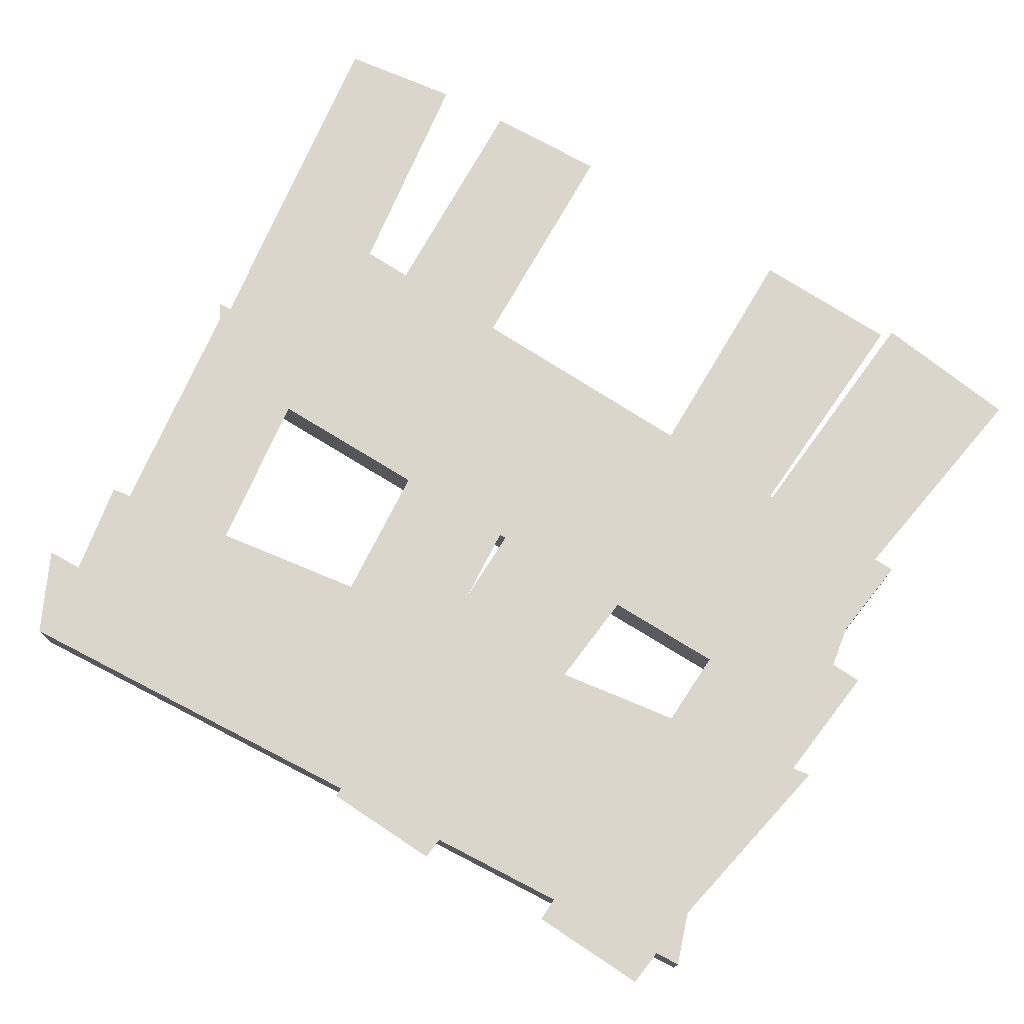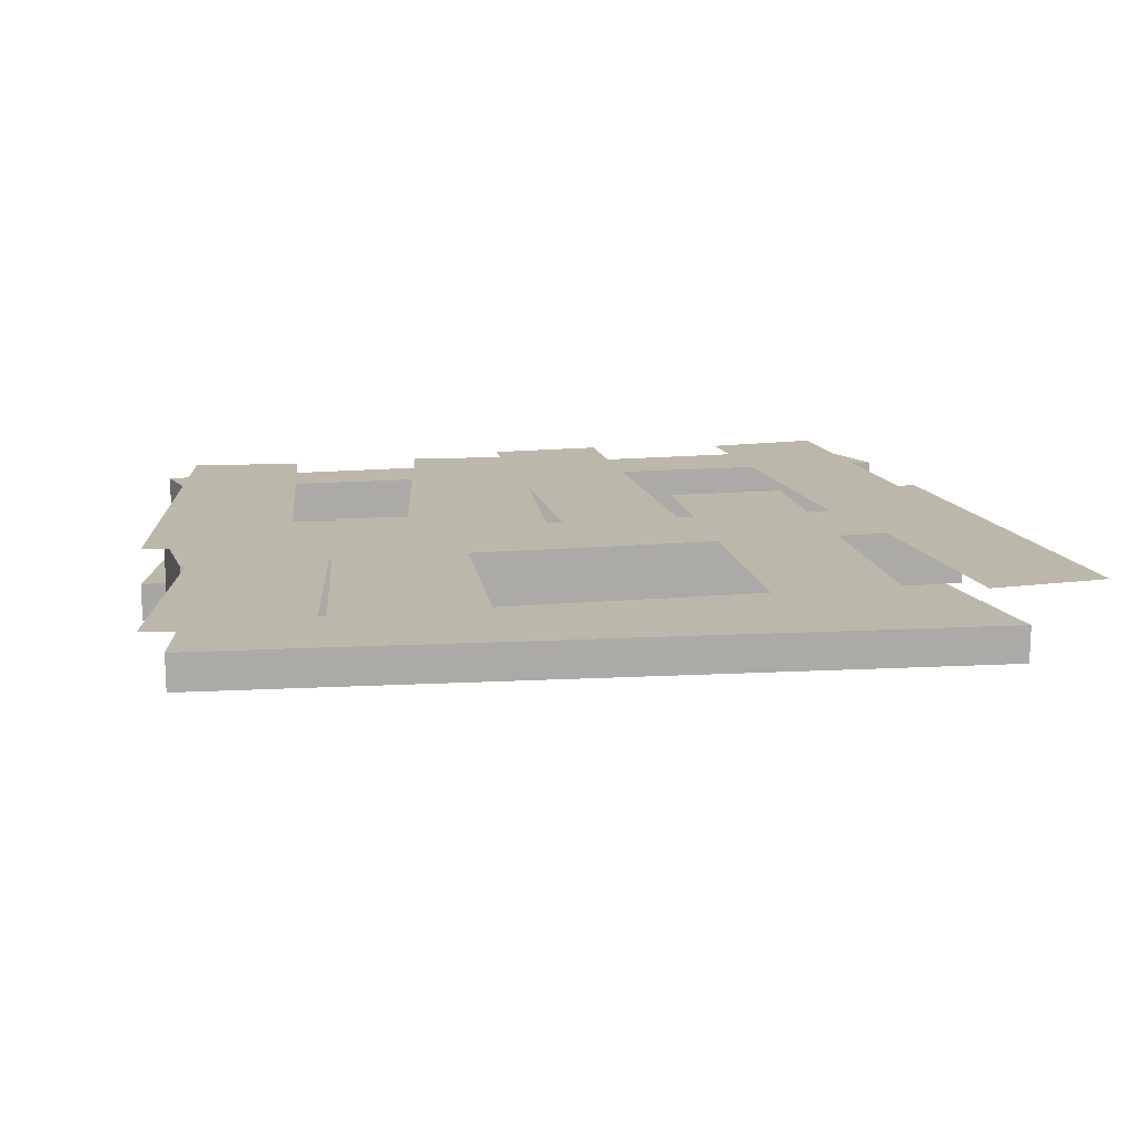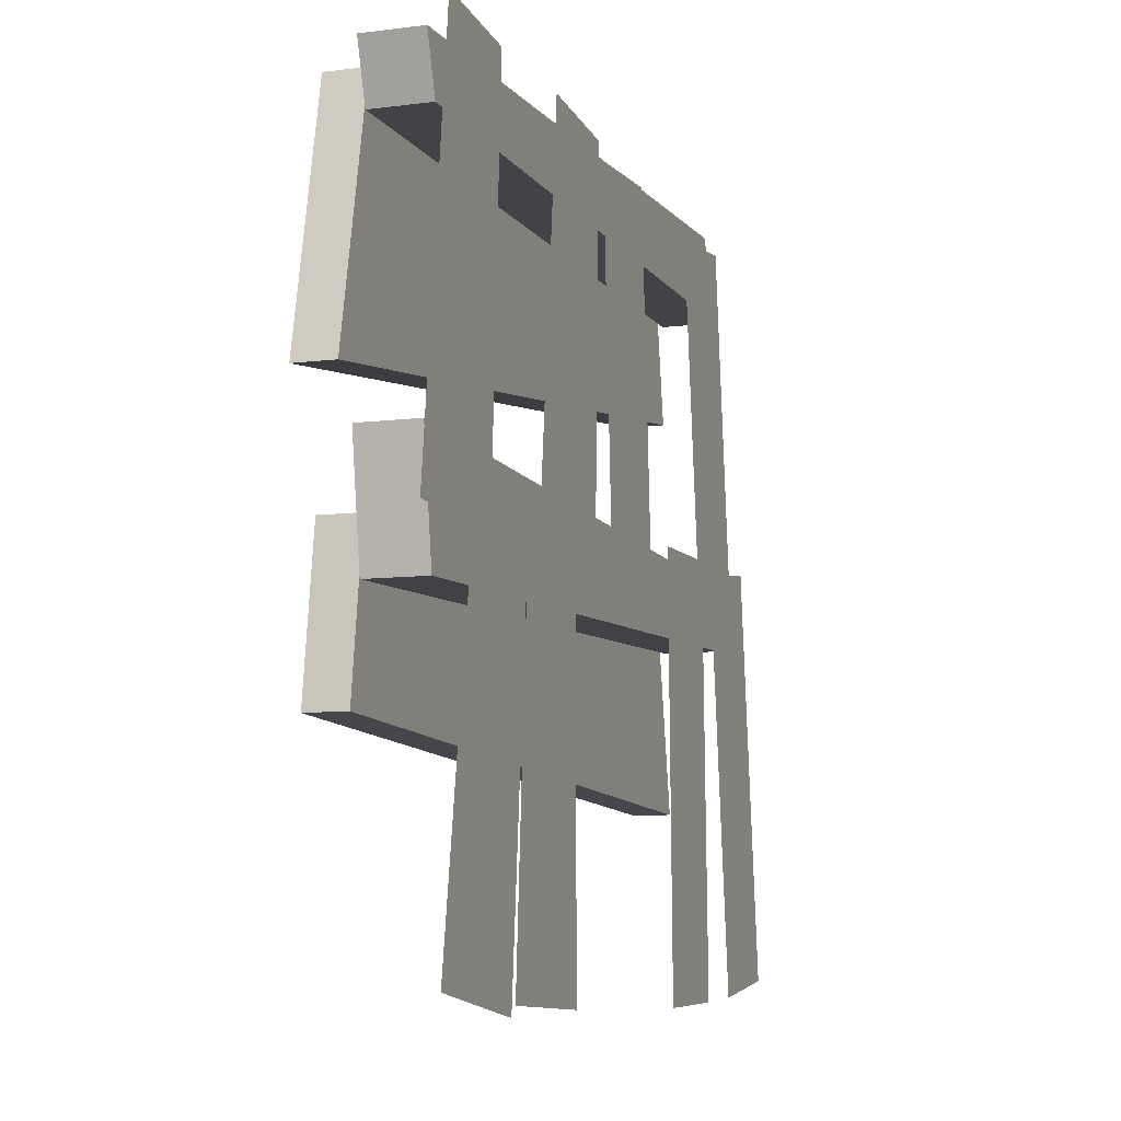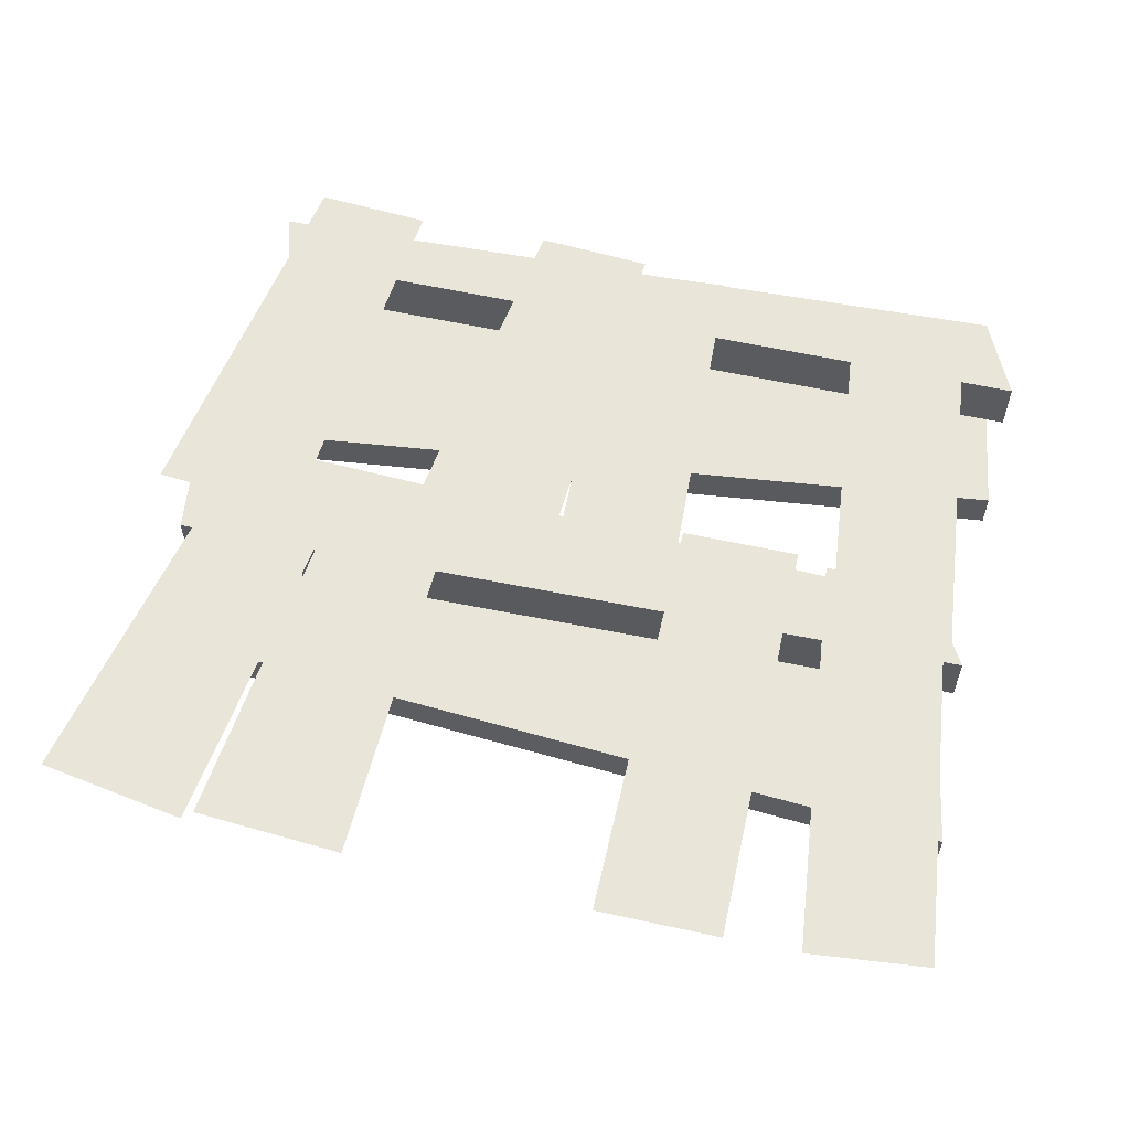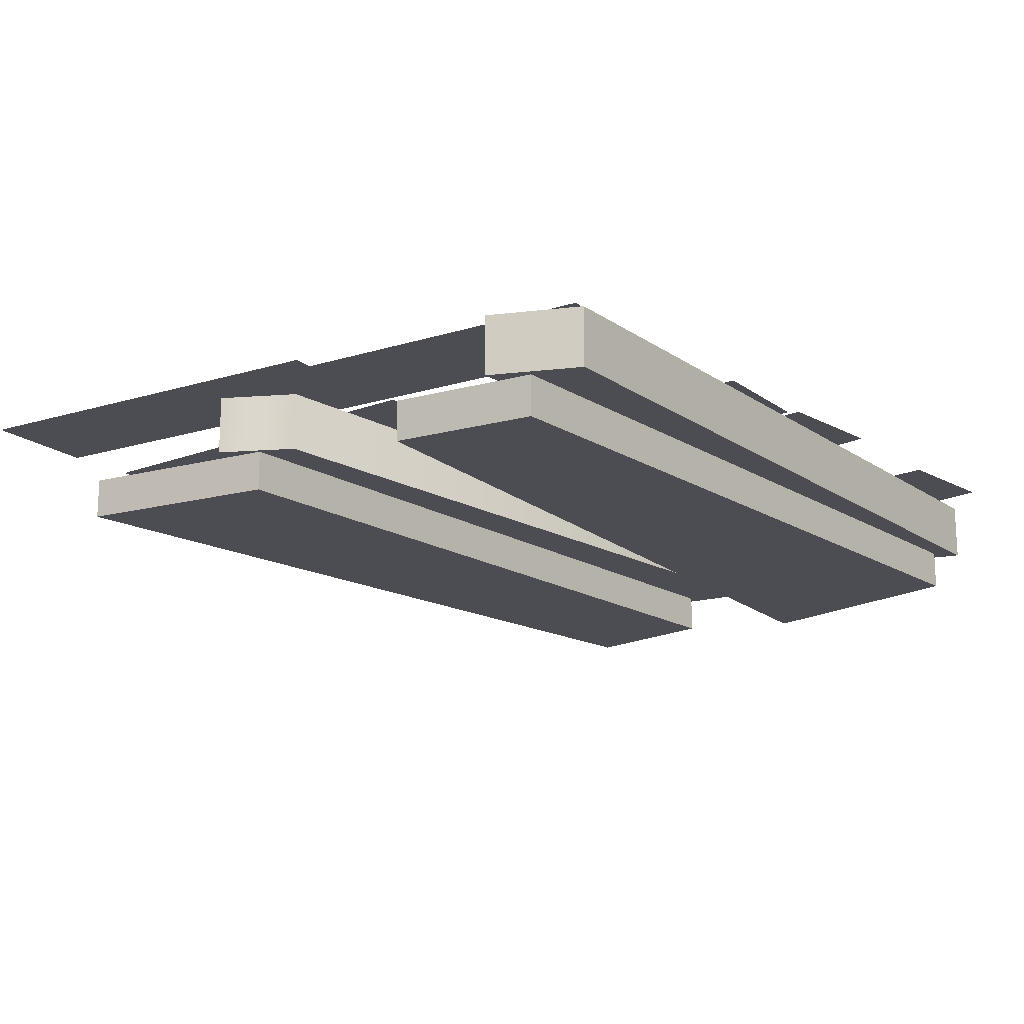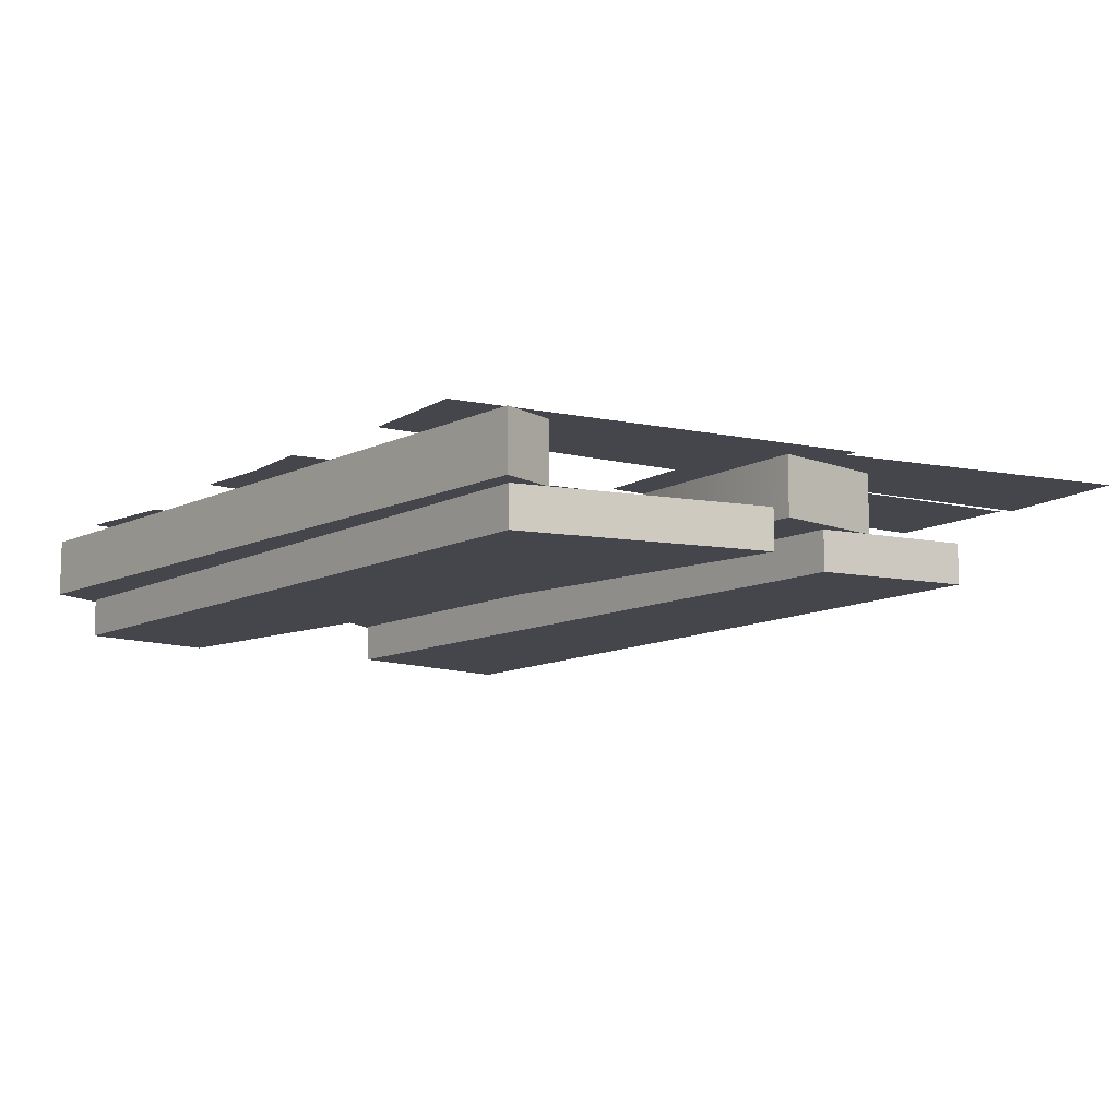
<metadata>
{"format":"obj","ext":"obj","renderer":"f3d","projection":"perspective","resolution":1024,"background":"white","views":[{"elev":73.8,"azim":-149.4,"up":"+Z"},{"elev":14.4,"azim":-8.7,"up":"+Z"},{"elev":-8.7,"azim":-71.4,"up":"+Y"},{"elev":58.1,"azim":14.2,"up":"+Z"},{"elev":-16.4,"azim":129.5,"up":"+Z"},{"elev":-10.0,"azim":-125.9,"up":"+Z"}]}
</metadata>
<code>
o part0_texture0.003
v -0.4961 0.3711 -0.125
v 0.5078 0.3906 -0.1758
v -0.4961 0.3711 -0.1758
v 0.5078 0.3906 -0.125
v 0.5391 0.2109 -0.1758
v 0.5391 0.2109 -0.125
v -0.5625 0.05859 -0.125
v -0.5625 0.05859 -0.1758
v 0.5391 0.3477 -0.05078
v -0.5039 0.3242 -0.125
v 0.5391 0.3477 -0.125
v -0.5039 0.3242 -0.05078
v -0.5273 0.3945 -0.05078
v 0.4883 0.4531 -0.125
v -0.5273 0.3945 -0.125
v 0.4883 0.4531 -0.05078
v 0.5391 -0.1016 -0.125
v -0.5273 0.003906 -0.125
v 0.4883 -0.01562 -0.125
v -0.5039 -0.1445 -0.125
v 0.5078 -0.05859 -0.1758
v -0.5234 -0.2734 -0.1758
v -0.4961 -0.07812 -0.1758
v 0.5586 -0.3164 -0.1758
v 0.5391 -0.1016 -0.05078
v -0.5039 -0.1445 -0.05078
v -0.5273 0.003906 -0.05078
v 0.4883 -0.01562 -0.05078
v 0.5586 -0.3164 -0.125
v -0.5234 -0.2734 -0.125
v -0.4961 -0.07812 -0.125
v 0.5078 -0.05859 -0.125
f 1 2 3
f 2 1 4
f 5 4 6
f 4 5 2
f 6 1 7
f 1 6 4
f 7 3 8
f 3 7 1
f 9 10 11
f 10 9 12
f 13 14 15
f 14 13 16
f 11 16 9
f 16 11 14
f 9 13 12
f 13 9 16
f 12 15 10
f 15 12 13
f 6 8 5
f 8 6 7
f 11 15 14
f 15 11 10
f 17 18 19
f 18 17 20
f 21 22 23
f 22 21 24
f 2 8 3
f 8 2 5
f 25 20 17
f 20 25 26
f 27 19 18
f 19 27 28
f 17 28 25
f 28 17 19
f 25 27 26
f 27 25 28
f 26 18 20
f 18 26 27
f 29 22 24
f 22 29 30
f 31 21 23
f 21 31 32
f 24 32 29
f 32 24 21
f 29 31 30
f 31 29 32
f 30 23 22
f 23 30 31
o part1_texture1.004
v 0.1523 -0.09375 -0.02734
v -0.03516 0.4023 -0.02734
v -0.003906 -0.1016 -0.02734
v 0.1172 0.4141 -0.02734
v 0.5195 -0.08594 -0.02734
v 0.3047 0.3984 -0.02734
v 0.3672 -0.1055 -0.02734
v 0.457 0.418 -0.02734
v 0.3203 -0.5586 -0.007813
v 0.1523 -0.01953 -0.007813
v 0.1641 -0.5625 -0.007813
v 0.3047 -0.01562 -0.007813
v 0.5664 -0.5352 -0.007813
v 0.3438 -0.02734 -0.007813
v 0.4141 -0.5547 -0.007813
v 0.4961 -0.007812 -0.007813
v -0.3633 -0.08984 -0.04297
v -0.4883 0.4453 -0.04297
v -0.5547 -0.07812 -0.04297
v -0.3359 0.4375 -0.04297
v -0.01953 -0.08984 -0.04297
v -0.1562 0.4453 -0.04297
v -0.2148 -0.07812 -0.04297
v -0.003906 0.4375 -0.04297
v -0.1484 -0.5586 -0.02344
v -0.3008 -0.02344 -0.02344
v -0.3398 -0.5508 -0.02344
v -0.1484 -0.03125 -0.02344
v -0.3516 -0.5625 -0.02344
v -0.4531 -0.01562 -0.02344
v -0.543 -0.5352 -0.02344
v -0.3008 -0.03906 -0.02344
f 33 34 35
f 34 33 36
f 37 38 39
f 38 37 40
f 41 42 43
f 42 41 44
f 45 46 47
f 46 45 48
f 49 50 51
f 50 49 52
f 53 54 55
f 54 53 56
f 57 58 59
f 58 57 60
f 61 62 63
f 62 61 64

</code>
